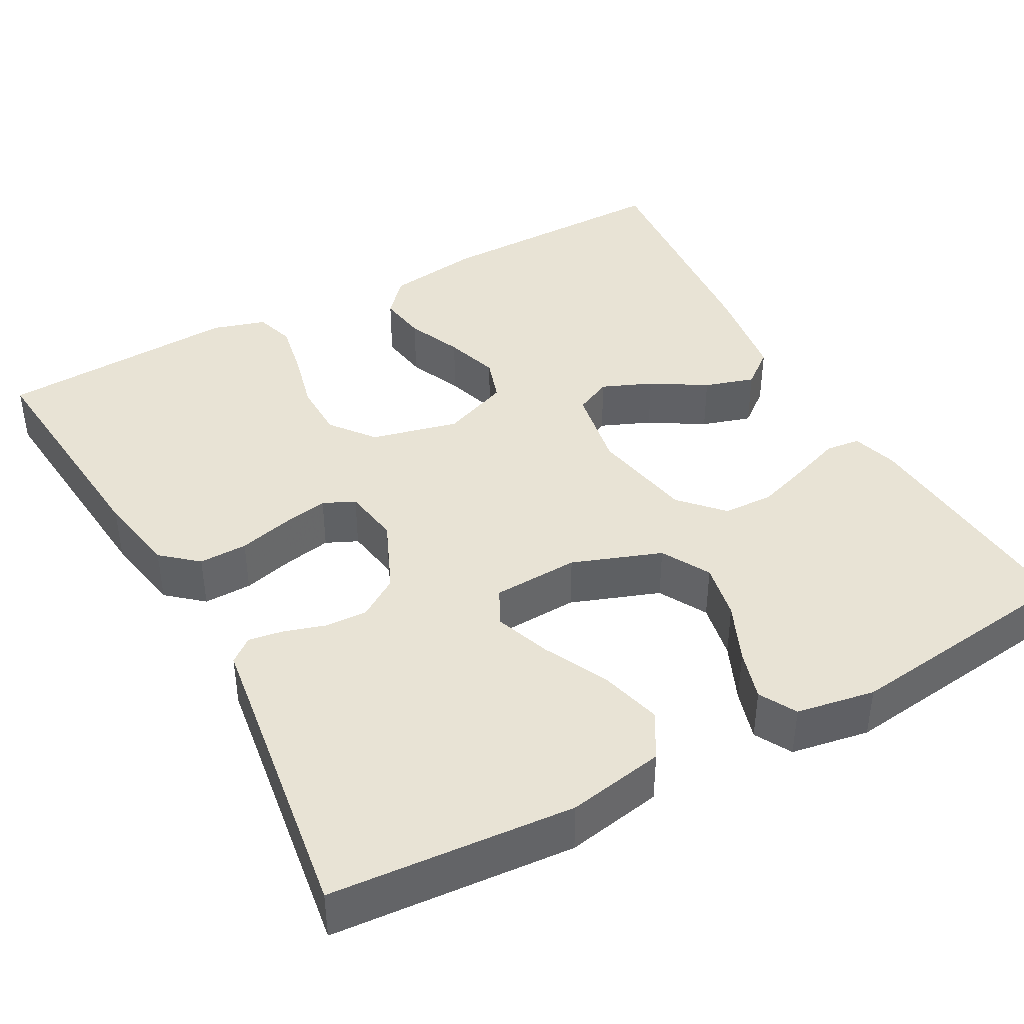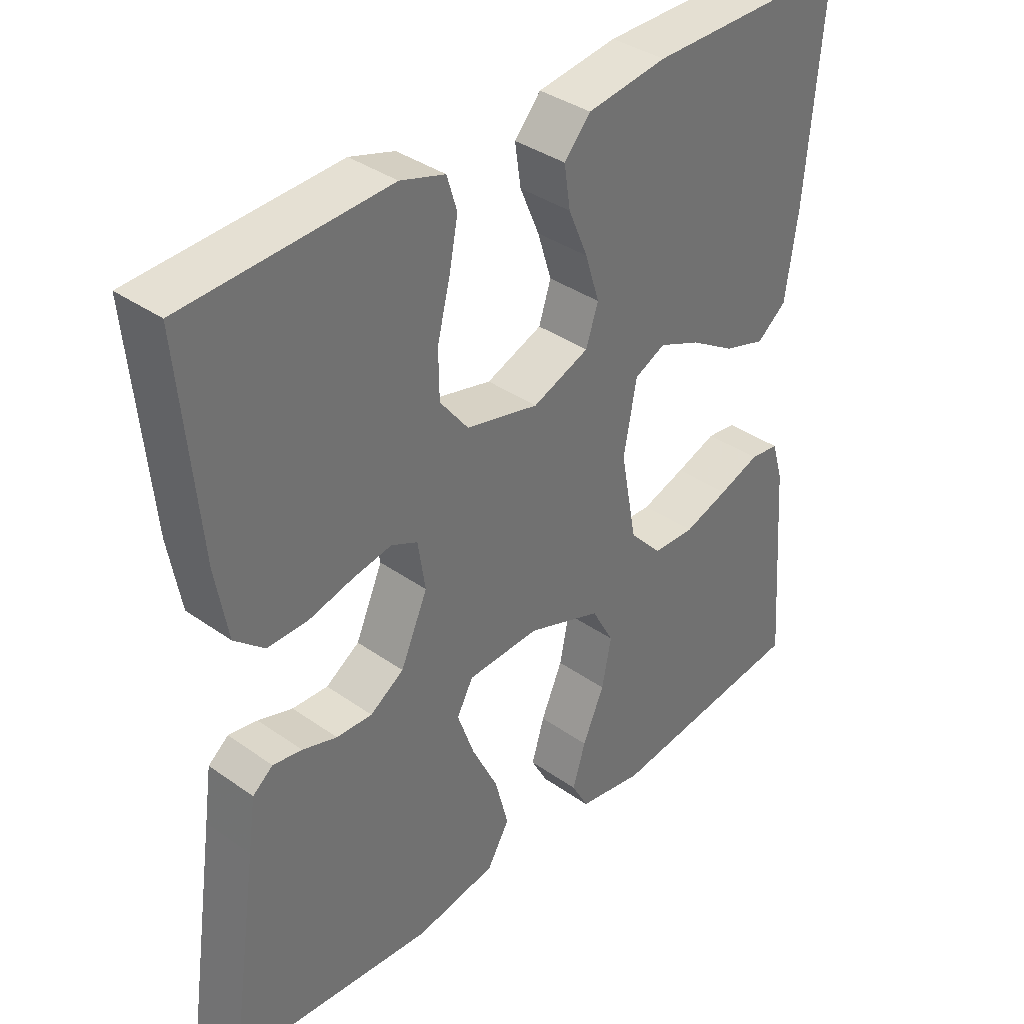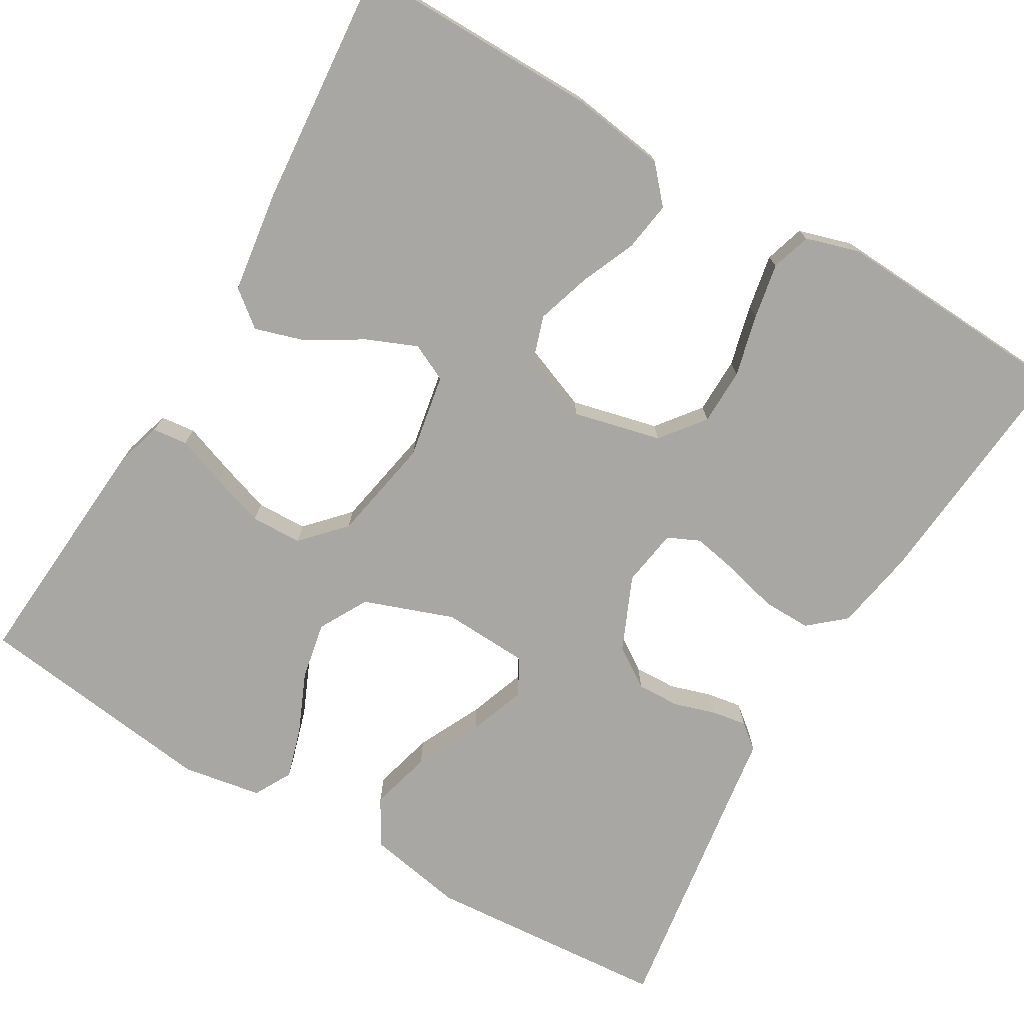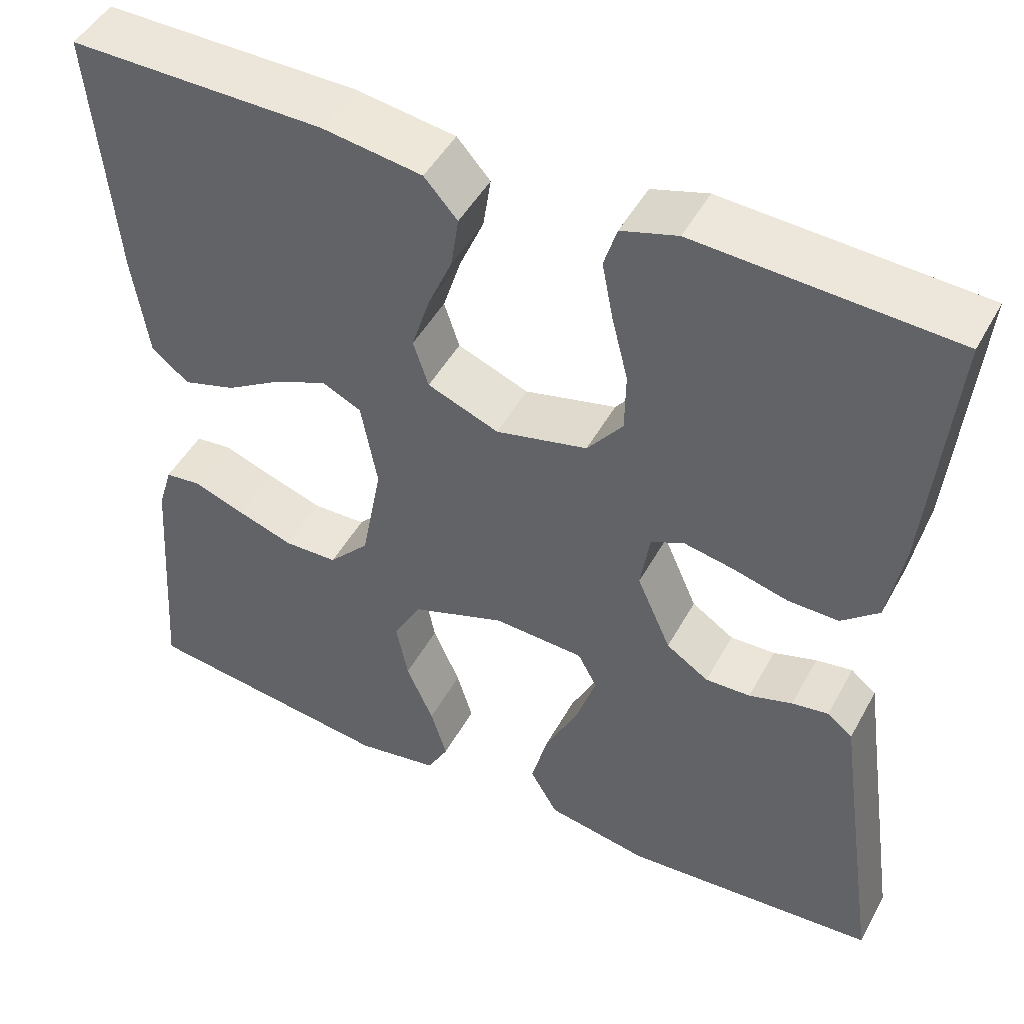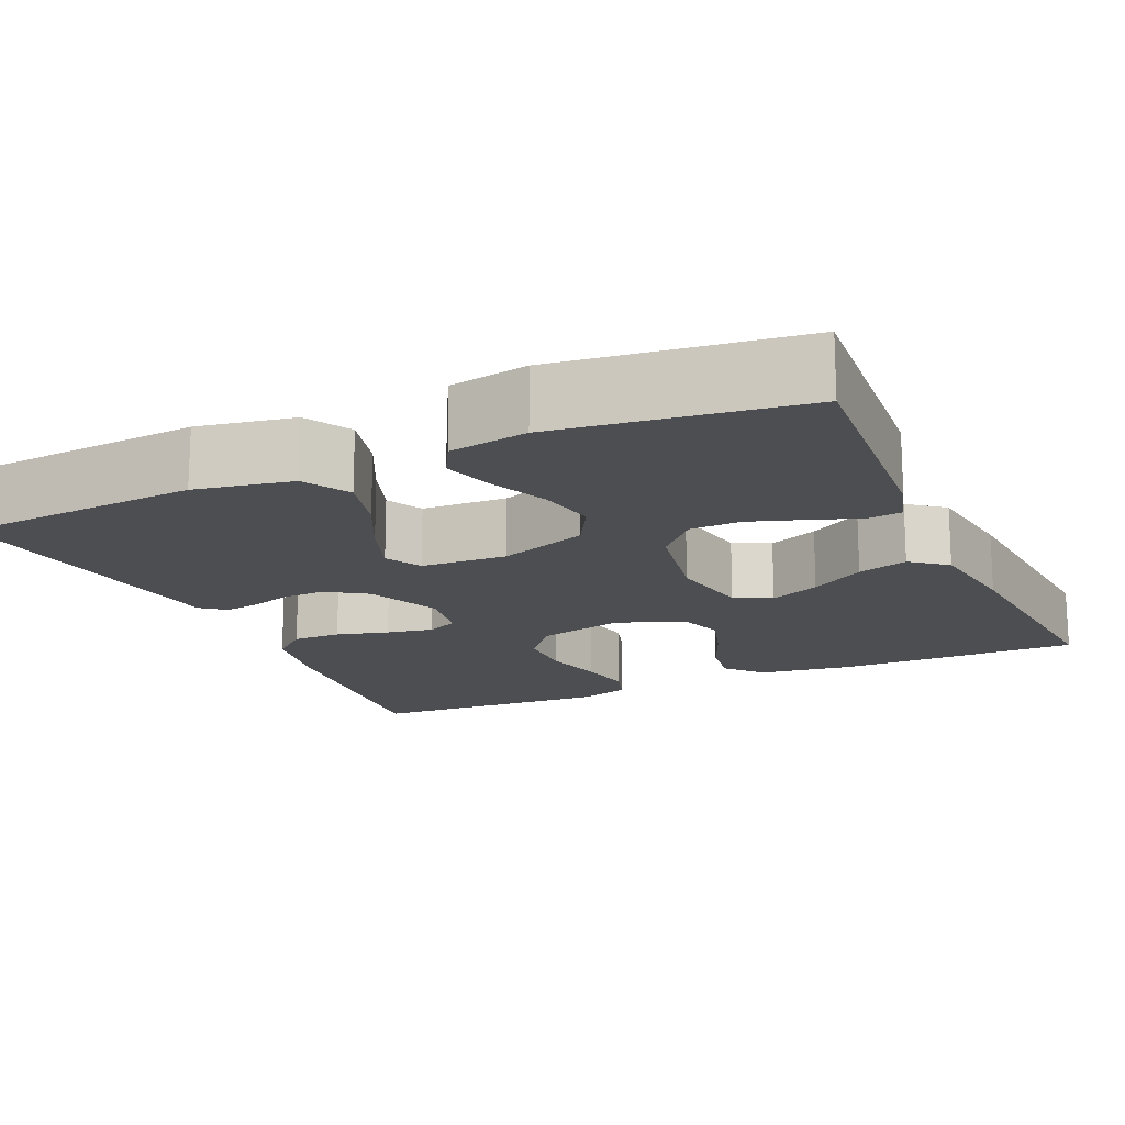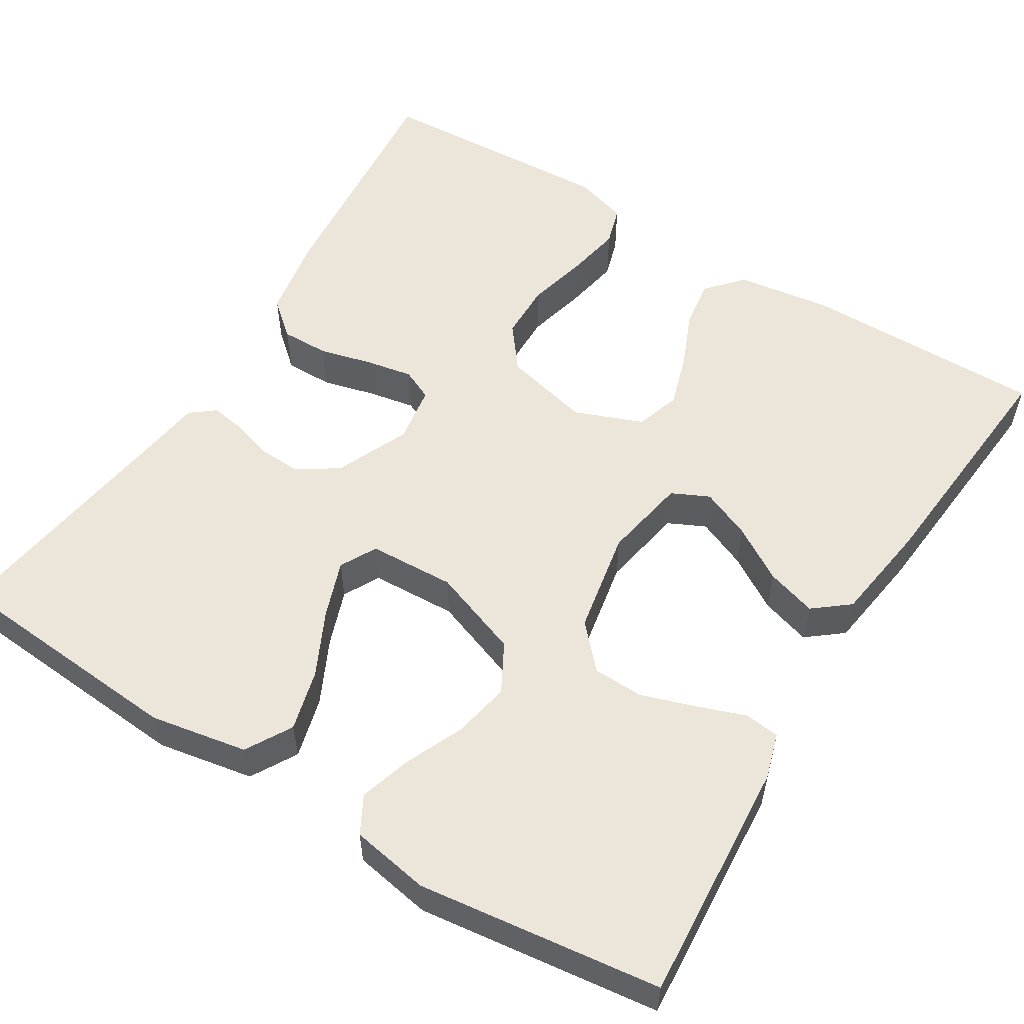
<metadata>
{"format":"obj","ext":"obj","renderer":"f3d","projection":"perspective","resolution":1024,"background":"white","views":[{"elev":41.1,"azim":151.2,"up":"+Y"},{"elev":36.9,"azim":132.4,"up":"+Z"},{"elev":-74.6,"azim":-30.5,"up":"+Y"},{"elev":47.7,"azim":27.6,"up":"+Z"},{"elev":-16.5,"azim":-155.9,"up":"+Y"},{"elev":55.4,"azim":-148.3,"up":"+Y"}]}
</metadata>
<code>
v -0.5 0.07 0.5
v -0.2 0.07 0.498
v -0.082 0.07 0.481
v -0.043 0.07 0.437
v -0.052 0.07 0.376
v -0.081 0.07 0.308
v -0.102 0.07 0.241
v -0.084 0.07 0.186
v 0 0.07 0.153
v 0.108 0.07 0.179
v 0.15 0.07 0.233
v 0.151 0.07 0.303
v 0.132 0.07 0.379
v 0.119 0.07 0.447
v 0.134 0.07 0.496
v 0.2 0.07 0.516
v 0.5 0.07 0.5
v 0.473 0.07 0.2
v 0.455 0.07 0.098
v 0.411 0.07 0.06
v 0.351 0.07 0.061
v 0.286 0.07 0.078
v 0.228 0.07 0.089
v 0.189 0.07 0.071
v 0.178 0.07 0
v 0.218 0.07 -0.091
v 0.268 0.07 -0.124
v 0.321 0.07 -0.122
v 0.372 0.07 -0.106
v 0.415 0.07 -0.099
v 0.445 0.07 -0.123
v 0.456 0.07 -0.2
v 0.5 0.07 -0.5
v 0.2 0.07 -0.523
v 0.08 0.07 -0.501
v 0.047 0.07 -0.444
v 0.067 0.07 -0.368
v 0.106 0.07 -0.288
v 0.131 0.07 -0.218
v 0.107 0.07 -0.173
v 0 0.07 -0.168
v -0.11 0.07 -0.208
v -0.143 0.07 -0.268
v -0.129 0.07 -0.339
v -0.097 0.07 -0.412
v -0.078 0.07 -0.475
v -0.103 0.07 -0.521
v -0.2 0.07 -0.538
v -0.5 0.07 -0.5
v -0.478 0.07 -0.2
v -0.461 0.07 -0.143
v -0.418 0.07 -0.138
v -0.357 0.07 -0.16
v -0.291 0.07 -0.182
v -0.228 0.07 -0.18
v -0.18 0.07 -0.128
v -0.156 0.07 0
v -0.175 0.07 0.104
v -0.221 0.07 0.126
v -0.283 0.07 0.1
v -0.35 0.07 0.059
v -0.412 0.07 0.04
v -0.456 0.07 0.075
v -0.474 0.07 0.2
v -0.5 0 0.5
v -0.2 0 0.498
v -0.082 0 0.481
v -0.043 0 0.437
v -0.052 0 0.376
v -0.081 0 0.308
v -0.102 0 0.241
v -0.084 0 0.186
v 0 0 0.153
v 0.108 0 0.179
v 0.15 0 0.233
v 0.151 0 0.303
v 0.132 0 0.379
v 0.119 0 0.447
v 0.134 0 0.496
v 0.2 0 0.516
v 0.5 0 0.5
v 0.473 0 0.2
v 0.455 0 0.098
v 0.411 0 0.06
v 0.351 0 0.061
v 0.286 0 0.078
v 0.228 0 0.089
v 0.189 0 0.071
v 0.178 0 0
v 0.218 0 -0.091
v 0.268 0 -0.124
v 0.321 0 -0.122
v 0.372 0 -0.106
v 0.415 0 -0.099
v 0.445 0 -0.123
v 0.456 0 -0.2
v 0.5 0 -0.5
v 0.2 0 -0.523
v 0.08 0 -0.501
v 0.047 0 -0.444
v 0.067 0 -0.368
v 0.106 0 -0.288
v 0.131 0 -0.218
v 0.107 0 -0.173
v 0 0 -0.168
v -0.11 0 -0.208
v -0.143 0 -0.268
v -0.129 0 -0.339
v -0.097 0 -0.412
v -0.078 0 -0.475
v -0.103 0 -0.521
v -0.2 0 -0.538
v -0.5 0 -0.5
v -0.478 0 -0.2
v -0.461 0 -0.143
v -0.418 0 -0.138
v -0.357 0 -0.16
v -0.291 0 -0.182
v -0.228 0 -0.18
v -0.18 0 -0.128
v -0.156 0 0
v -0.175 0 0.104
v -0.221 0 0.126
v -0.283 0 0.1
v -0.35 0 0.059
v -0.412 0 0.04
v -0.456 0 0.075
v -0.474 0 0.2
f 60 61 62 63
f 59 60 63 64
f 50 51 52 53
f 50 53 54
f 49 50 54 55
f 44 45 46 47
f 43 44 47 48
f 35 36 37 38
f 35 38 39
f 32 33 34 35
f 32 35 39
f 31 32 39 40
f 28 29 30 31
f 27 28 31 40
f 19 20 21 22
f 19 22 23
f 18 19 23
f 17 18 23
f 16 17 23 24
f 12 13 14 15
f 12 15 16 24
f 3 4 5 6
f 3 6 7
f 2 3 7
f 59 64 1 2
f 58 59 2 7
f 57 58 7 8
f 56 57 8 9
f 48 49 55 56
f 43 48 56
f 42 43 56 9
f 41 42 9 10
f 26 27 40 41
f 25 26 41
f 25 41 10 11
f 11 12 24 25
f 127 126 125 124
f 128 127 124 123
f 117 116 115 114
f 118 117 114
f 119 118 114 113
f 111 110 109 108
f 112 111 108 107
f 102 101 100 99
f 103 102 99
f 99 98 97 96
f 103 99 96
f 104 103 96 95
f 95 94 93 92
f 104 95 92 91
f 86 85 84 83
f 87 86 83
f 87 83 82
f 87 82 81
f 88 87 81 80
f 79 78 77 76
f 88 80 79 76
f 70 69 68 67
f 71 70 67
f 71 67 66
f 66 65 128 123
f 71 66 123 122
f 72 71 122 121
f 73 72 121 120
f 120 119 113 112
f 120 112 107
f 73 120 107 106
f 74 73 106 105
f 105 104 91 90
f 105 90 89
f 75 74 105 89
f 89 88 76 75
f 1 65 66 2
f 2 66 67 3
f 3 67 68 4
f 4 68 69 5
f 5 69 70 6
f 6 70 71 7
f 7 71 72 8
f 8 72 73 9
f 9 73 74 10
f 10 74 75 11
f 11 75 76 12
f 12 76 77 13
f 13 77 78 14
f 14 78 79 15
f 15 79 80 16
f 16 80 81 17
f 17 81 82 18
f 18 82 83 19
f 19 83 84 20
f 20 84 85 21
f 21 85 86 22
f 22 86 87 23
f 23 87 88 24
f 24 88 89 25
f 25 89 90 26
f 26 90 91 27
f 27 91 92 28
f 28 92 93 29
f 29 93 94 30
f 30 94 95 31
f 31 95 96 32
f 32 96 97 33
f 33 97 98 34
f 34 98 99 35
f 35 99 100 36
f 36 100 101 37
f 37 101 102 38
f 38 102 103 39
f 39 103 104 40
f 40 104 105 41
f 41 105 106 42
f 42 106 107 43
f 43 107 108 44
f 44 108 109 45
f 45 109 110 46
f 46 110 111 47
f 47 111 112 48
f 48 112 113 49
f 49 113 114 50
f 50 114 115 51
f 51 115 116 52
f 52 116 117 53
f 53 117 118 54
f 54 118 119 55
f 55 119 120 56
f 56 120 121 57
f 57 121 122 58
f 58 122 123 59
f 59 123 124 60
f 60 124 125 61
f 61 125 126 62
f 62 126 127 63
f 63 127 128 64
f 64 128 65 1

</code>
